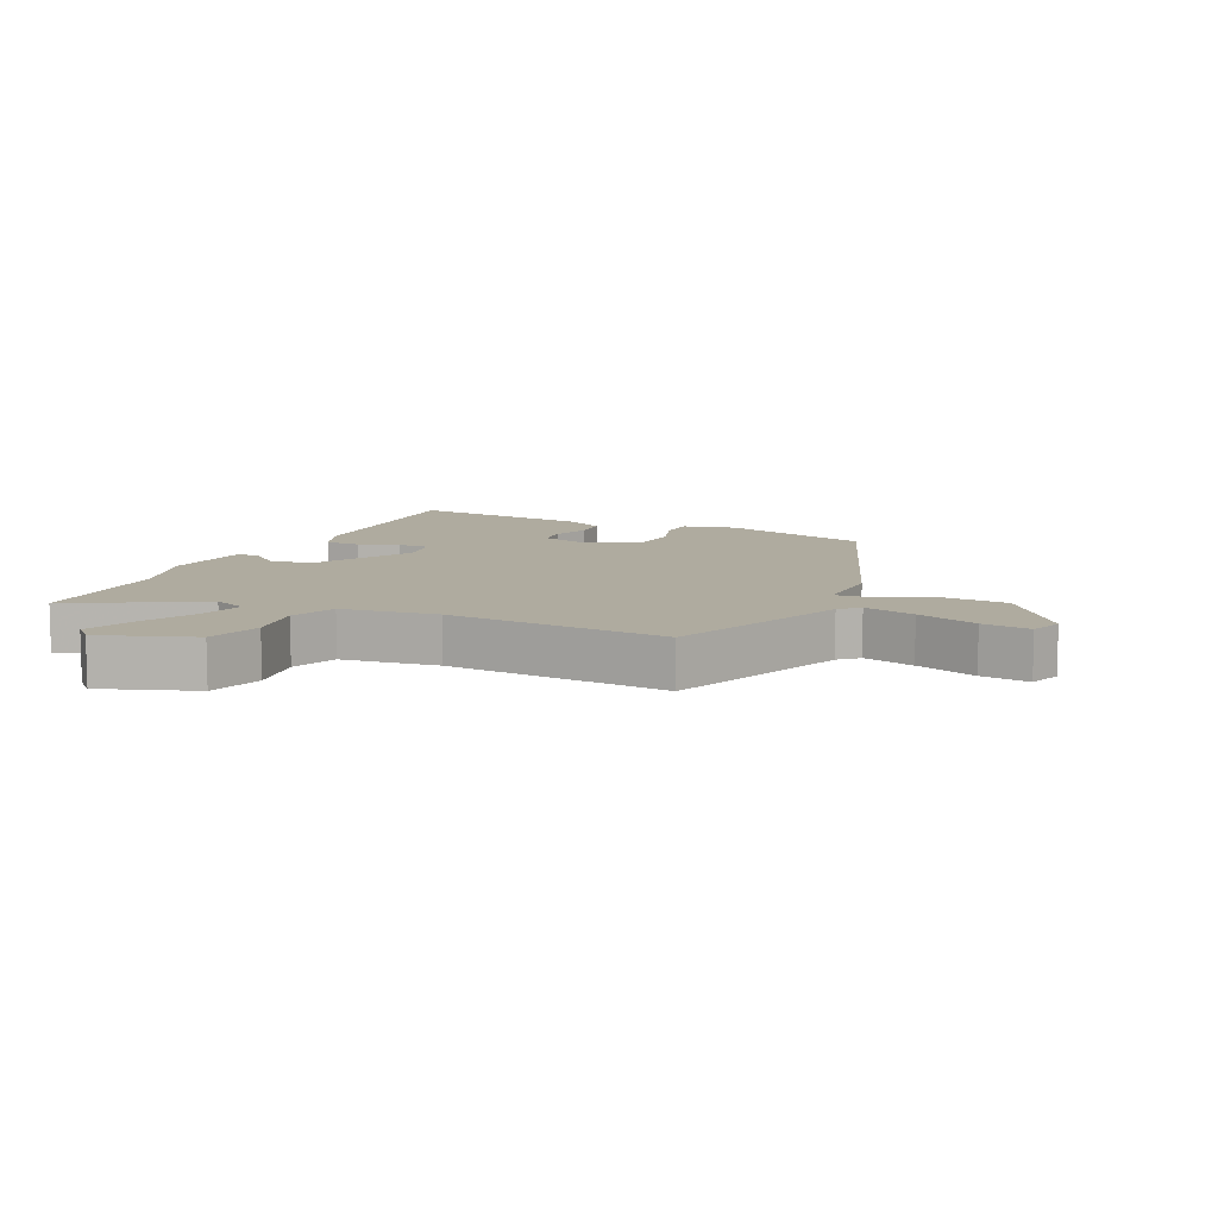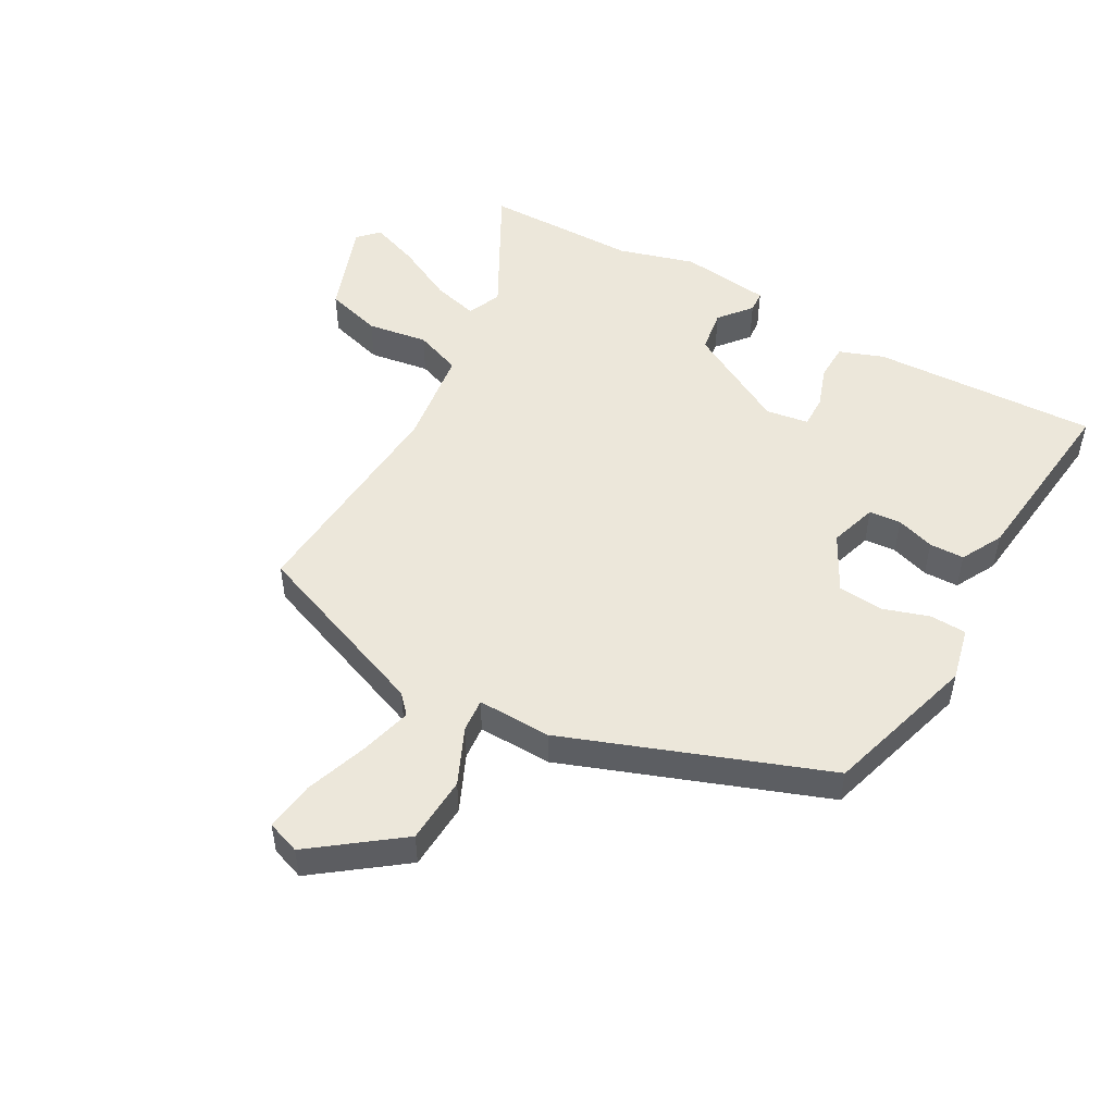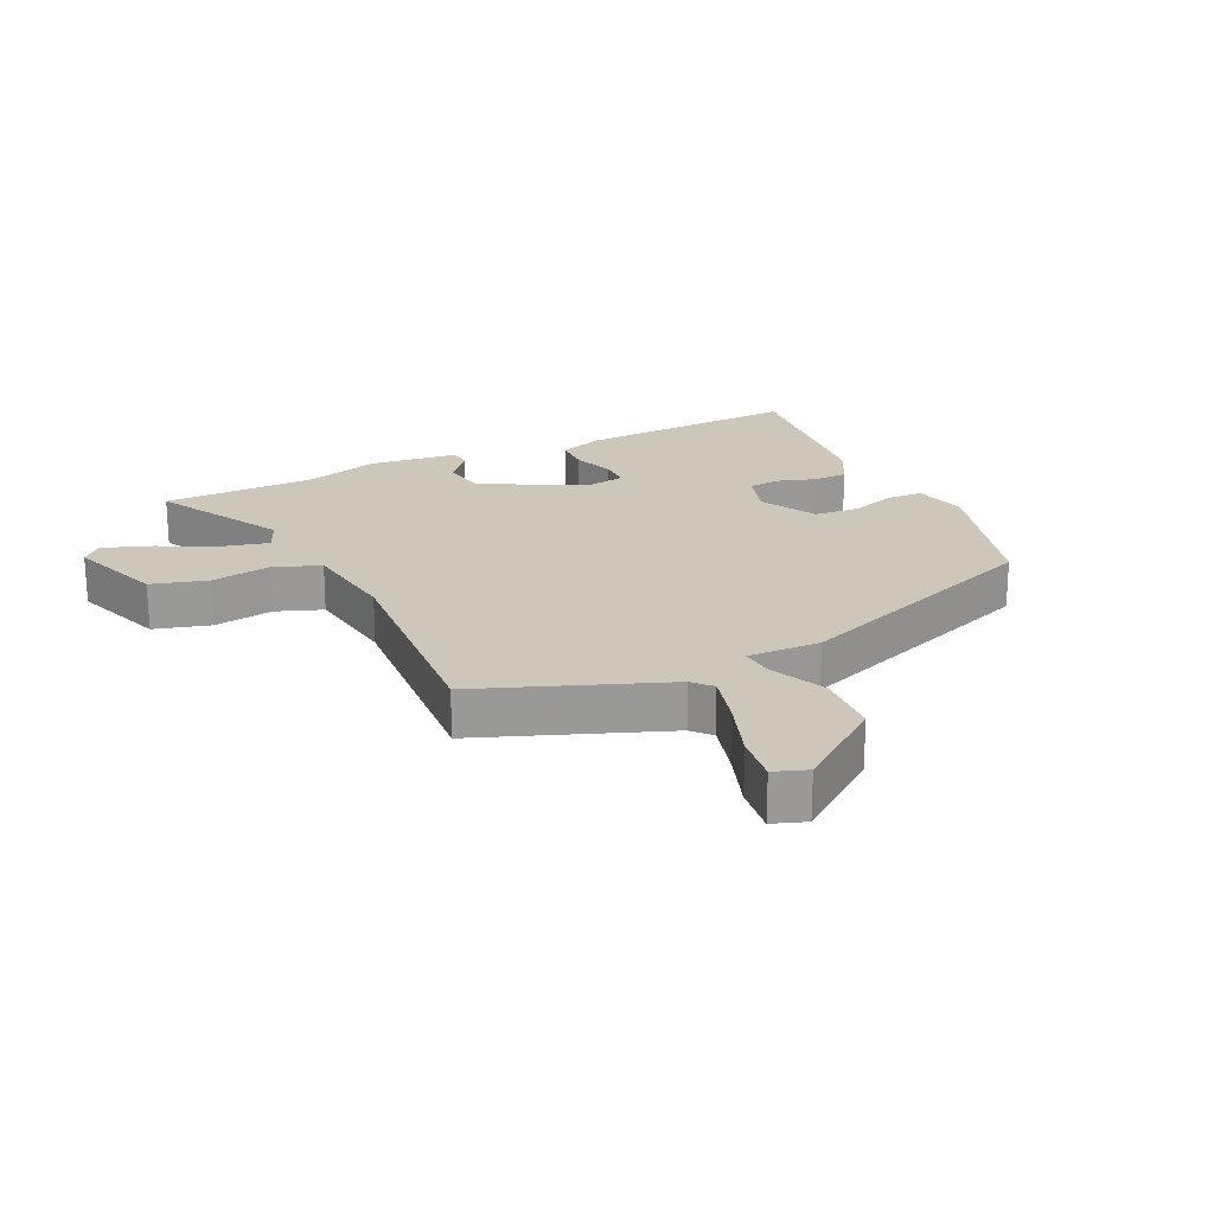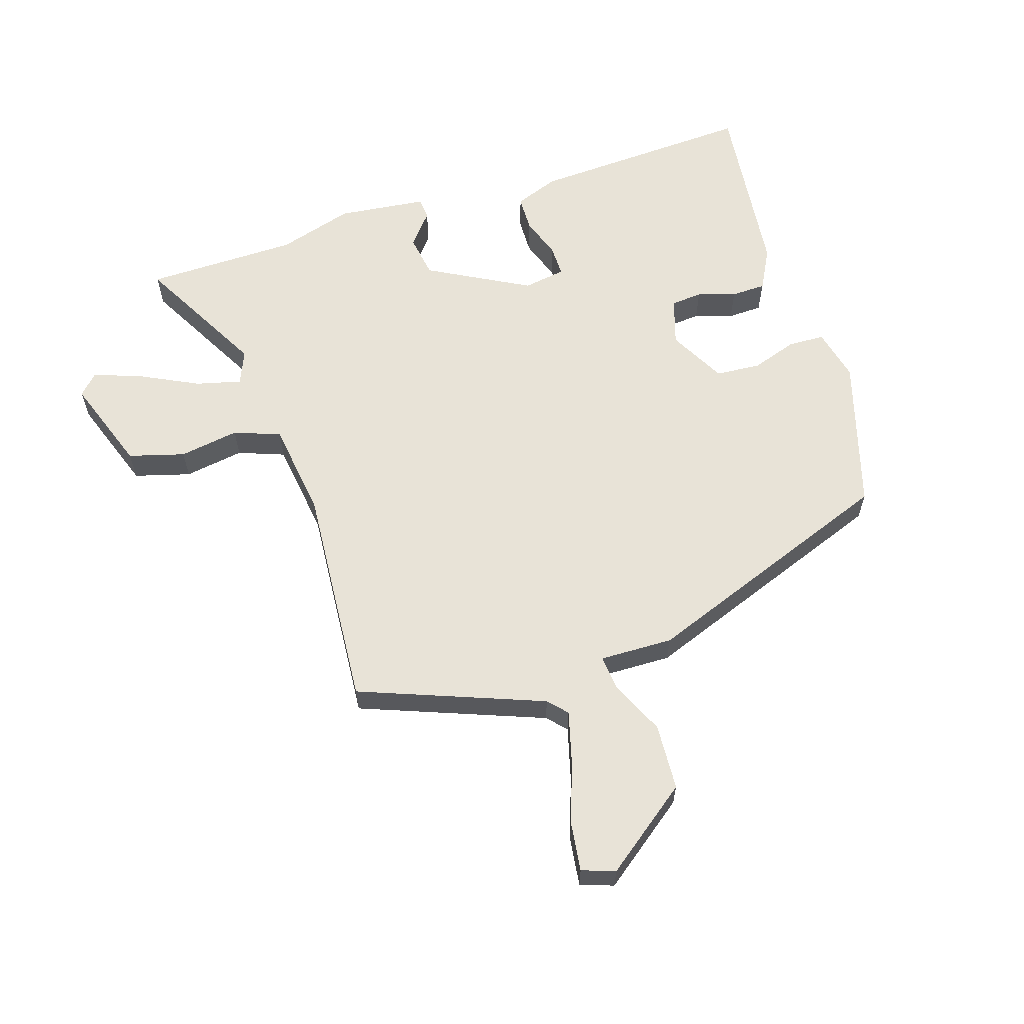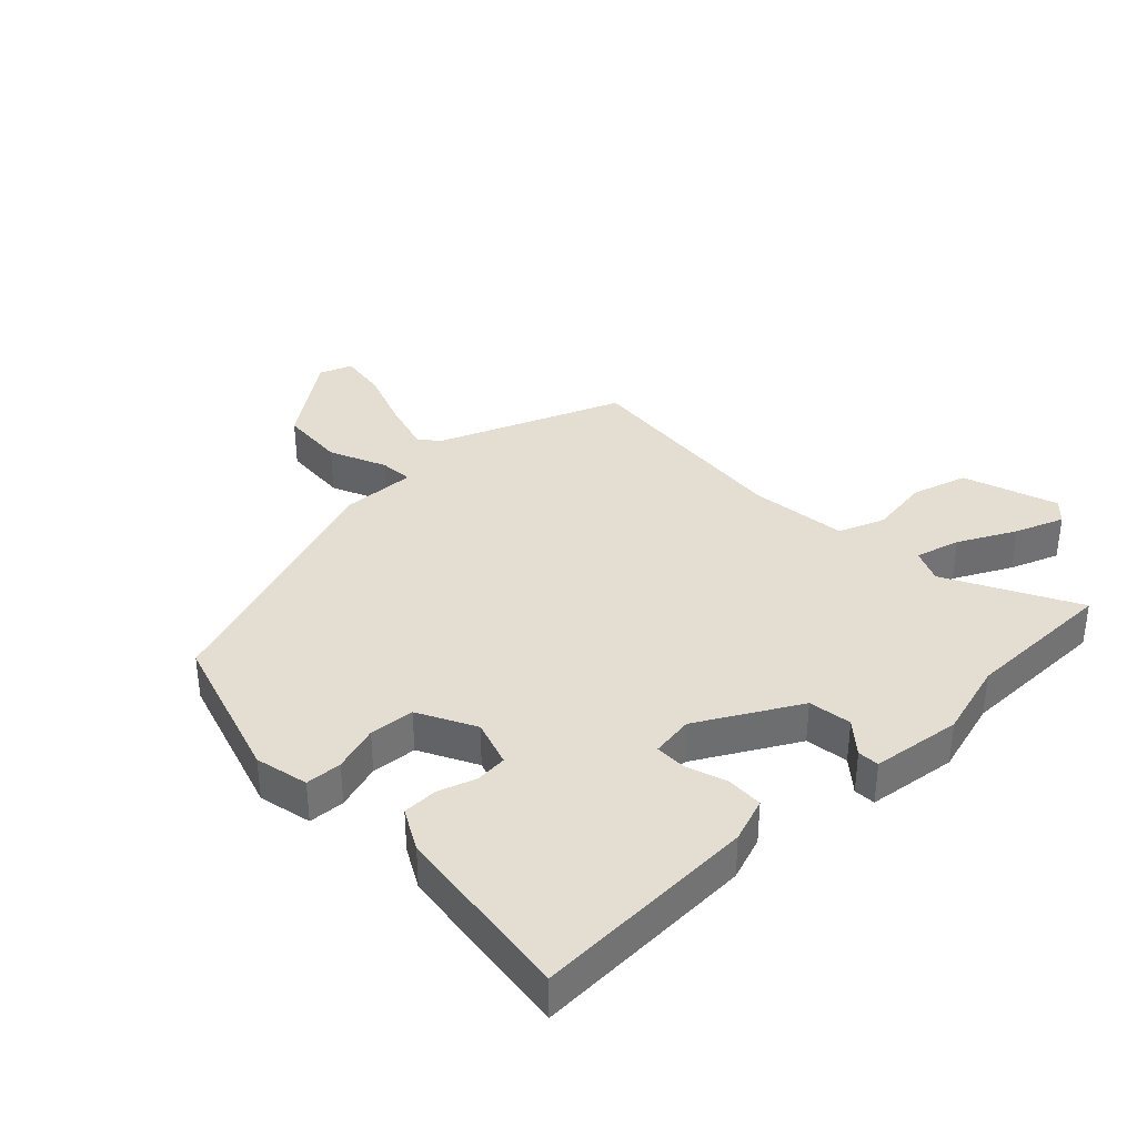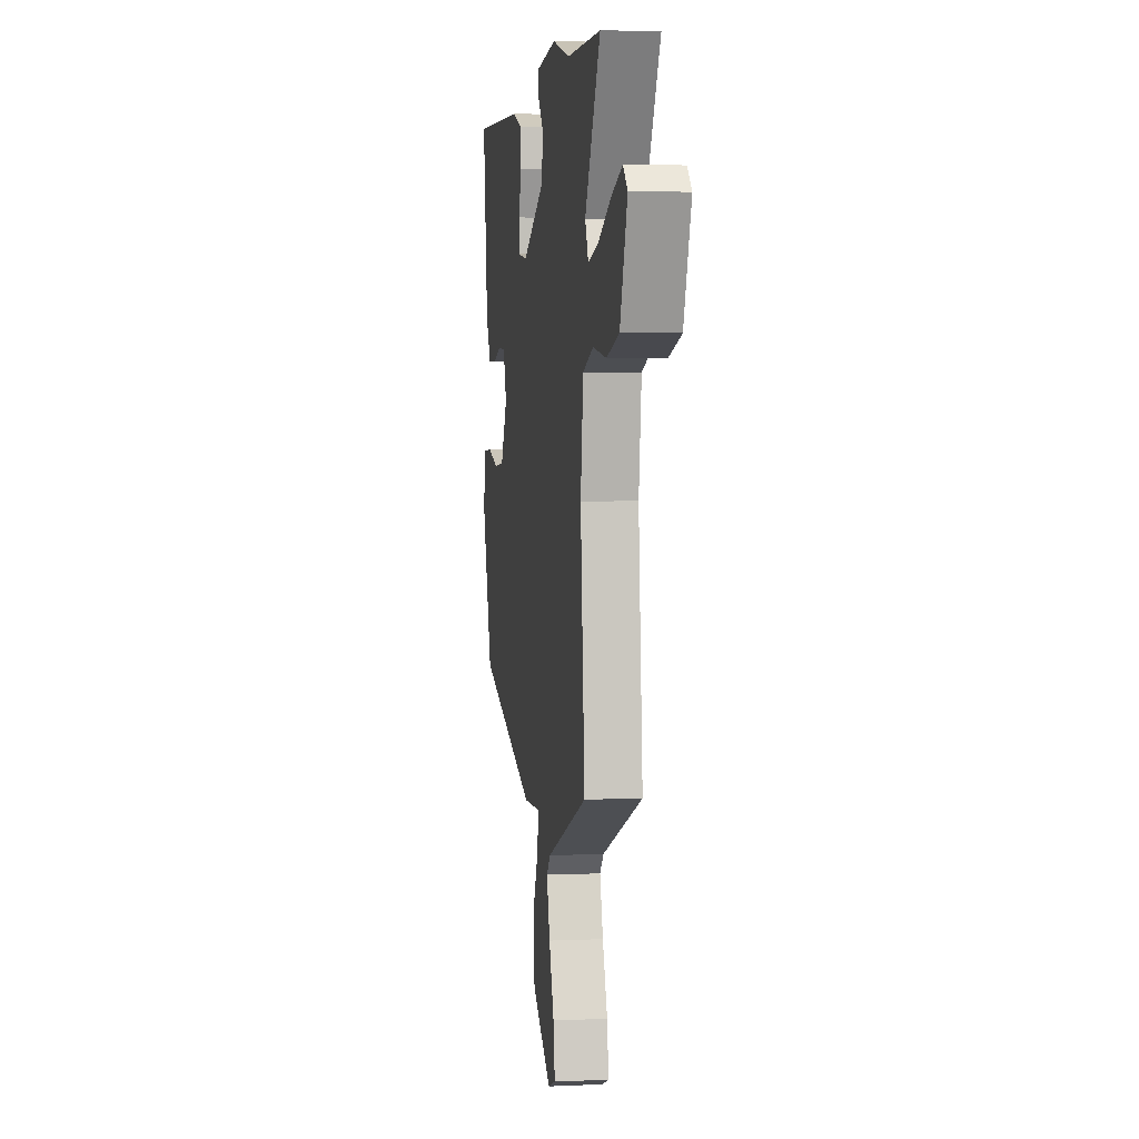
<metadata>
{"format":"obj","ext":"obj","renderer":"f3d","projection":"perspective","resolution":1024,"background":"white","views":[{"elev":9.6,"azim":114.3,"up":"+Y"},{"elev":50.6,"azim":-151.2,"up":"+Y"},{"elev":21.5,"azim":153.8,"up":"+Y"},{"elev":61.6,"azim":161.6,"up":"+Y"},{"elev":36.2,"azim":-43.7,"up":"+Y"},{"elev":3.5,"azim":81.4,"up":"+Z"}]}
</metadata>
<code>
v -0.434 0.07 -0.316
v -0.507 0.07 -0.077
v -0.488 0.07 0.007
v -0.431 0.07 0.01
v -0.358 0.07 -0.013
v -0.287 0.07 -0.007
v -0.24 0.07 0.083
v -0.264 0.07 0.157
v -0.314 0.07 0.161
v -0.374 0.07 0.141
v -0.429 0.07 0.142
v -0.464 0.07 0.207
v -0.499 0.07 0.496
v -0.145 0.07 0.483
v -0.075 0.07 0.458
v -0.073 0.07 0.401
v -0.095 0.07 0.336
v -0.095 0.07 0.286
v -0.028 0.07 0.276
v 0.13 0.07 0.364
v 0.14 0.07 0.432
v 0.098 0.07 0.482
v 0.1 0.07 0.516
v 0.241 0.07 0.534
v 0.361 0.07 0.5
v 0.602 0.07 0.5
v 0.494 0.07 0.296
v 0.517 0.07 0.243
v 0.588 0.07 0.262
v 0.678 0.07 0.308
v 0.755 0.07 0.337
v 0.786 0.07 0.306
v 0.735 0.07 0.157
v 0.647 0.07 0.131
v 0.552 0.07 0.145
v 0.479 0.07 0.117
v 0.46 0.07 -0.036
v 0.49 0.07 -0.389
v 0.202 0.07 -0.503
v 0.175 0.07 -0.533
v 0.198 0.07 -0.615
v 0.233 0.07 -0.712
v 0.244 0.07 -0.789
v 0.192 0.07 -0.808
v 0.055 0.07 -0.707
v 0.048 0.07 -0.602
v 0.087 0.07 -0.513
v 0.091 0.07 -0.46
v -0.025 0.07 -0.464
v -0.434 0 -0.316
v -0.507 0 -0.077
v -0.488 0 0.007
v -0.431 0 0.01
v -0.358 0 -0.013
v -0.287 0 -0.007
v -0.24 0 0.083
v -0.264 0 0.157
v -0.314 0 0.161
v -0.374 0 0.141
v -0.429 0 0.142
v -0.464 0 0.207
v -0.499 0 0.496
v -0.145 0 0.483
v -0.075 0 0.458
v -0.073 0 0.401
v -0.095 0 0.336
v -0.095 0 0.286
v -0.028 0 0.276
v 0.13 0 0.364
v 0.14 0 0.432
v 0.098 0 0.482
v 0.1 0 0.516
v 0.241 0 0.534
v 0.361 0 0.5
v 0.602 0 0.5
v 0.494 0 0.296
v 0.517 0 0.243
v 0.588 0 0.262
v 0.678 0 0.308
v 0.755 0 0.337
v 0.786 0 0.306
v 0.735 0 0.157
v 0.647 0 0.131
v 0.552 0 0.145
v 0.479 0 0.117
v 0.46 0 -0.036
v 0.49 0 -0.389
v 0.202 0 -0.503
v 0.175 0 -0.533
v 0.198 0 -0.615
v 0.233 0 -0.712
v 0.244 0 -0.789
v 0.192 0 -0.808
v 0.055 0 -0.707
v 0.048 0 -0.602
v 0.087 0 -0.513
v 0.091 0 -0.46
v -0.025 0 -0.464
f 3 4 5
f 2 3 5
f 1 2 5
f 49 1 5
f 48 49 5
f 45 46 47
f 44 45 47
f 43 44 47
f 42 43 47
f 41 42 47
f 40 41 47 48
f 48 5 6
f 40 48 6
f 39 40 6
f 39 6 7
f 38 39 7
f 37 38 7
f 33 34 35
f 32 33 35
f 31 32 35
f 30 31 35
f 29 30 35
f 28 29 35 36
f 27 28 36
f 25 26 27
f 25 27 36
f 24 25 36
f 23 24 36
f 22 23 36
f 21 22 36
f 20 21 36 37
f 15 16 17
f 14 15 17
f 13 14 17
f 12 13 17
f 11 12 17
f 10 11 17
f 9 10 17
f 8 9 17 18
f 7 8 18 19
f 7 19 20 37
f 54 53 52
f 54 52 51
f 54 51 50
f 54 50 98
f 54 98 97
f 96 95 94
f 96 94 93
f 96 93 92
f 96 92 91
f 96 91 90
f 97 96 90 89
f 55 54 97
f 55 97 89
f 55 89 88
f 56 55 88
f 56 88 87
f 56 87 86
f 84 83 82
f 84 82 81
f 84 81 80
f 84 80 79
f 84 79 78
f 85 84 78 77
f 85 77 76
f 76 75 74
f 85 76 74
f 85 74 73
f 85 73 72
f 85 72 71
f 85 71 70
f 86 85 70 69
f 66 65 64
f 66 64 63
f 66 63 62
f 66 62 61
f 66 61 60
f 66 60 59
f 66 59 58
f 67 66 58 57
f 68 67 57 56
f 86 69 68 56
f 1 50 51 2
f 2 51 52 3
f 3 52 53 4
f 4 53 54 5
f 5 54 55 6
f 6 55 56 7
f 7 56 57 8
f 8 57 58 9
f 9 58 59 10
f 10 59 60 11
f 11 60 61 12
f 12 61 62 13
f 13 62 63 14
f 14 63 64 15
f 15 64 65 16
f 16 65 66 17
f 17 66 67 18
f 18 67 68 19
f 19 68 69 20
f 20 69 70 21
f 21 70 71 22
f 22 71 72 23
f 23 72 73 24
f 24 73 74 25
f 25 74 75 26
f 26 75 76 27
f 27 76 77 28
f 28 77 78 29
f 29 78 79 30
f 30 79 80 31
f 31 80 81 32
f 32 81 82 33
f 33 82 83 34
f 34 83 84 35
f 35 84 85 36
f 36 85 86 37
f 37 86 87 38
f 38 87 88 39
f 39 88 89 40
f 40 89 90 41
f 41 90 91 42
f 42 91 92 43
f 43 92 93 44
f 44 93 94 45
f 45 94 95 46
f 46 95 96 47
f 47 96 97 48
f 48 97 98 49
f 49 98 50 1

</code>
